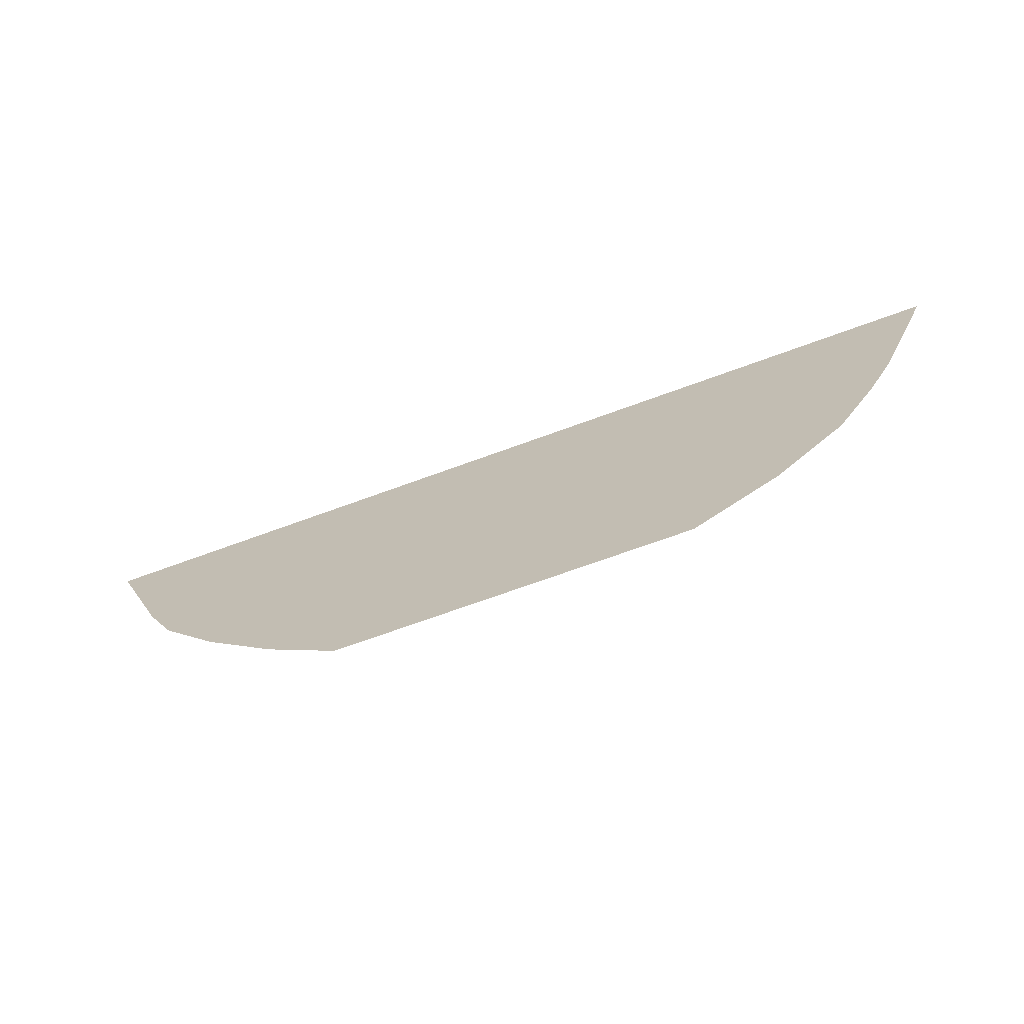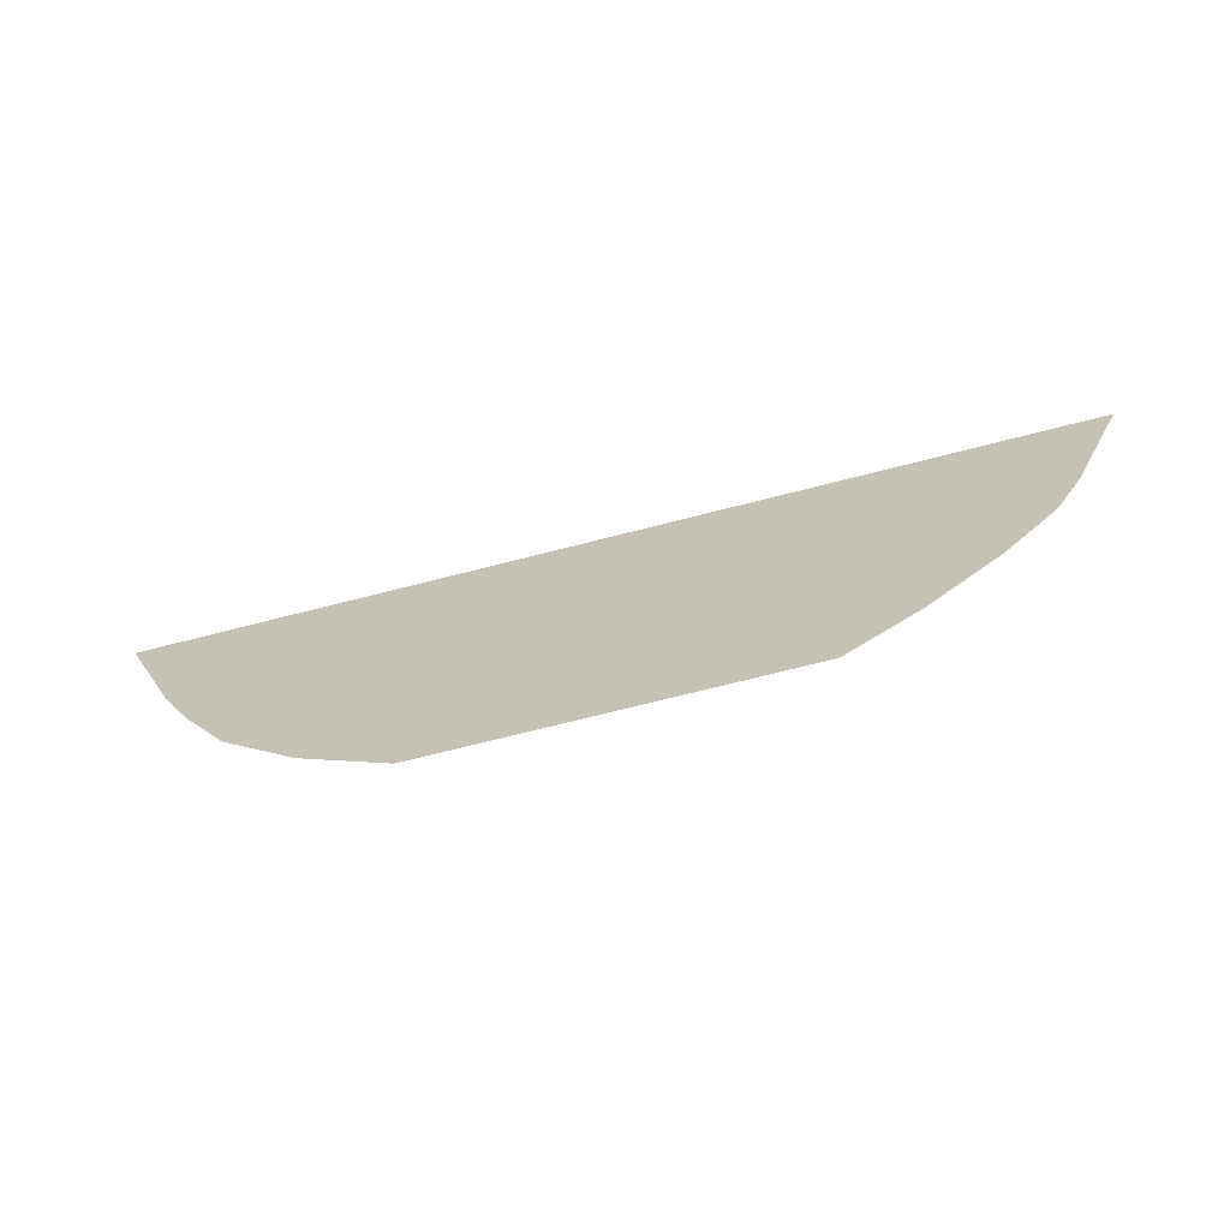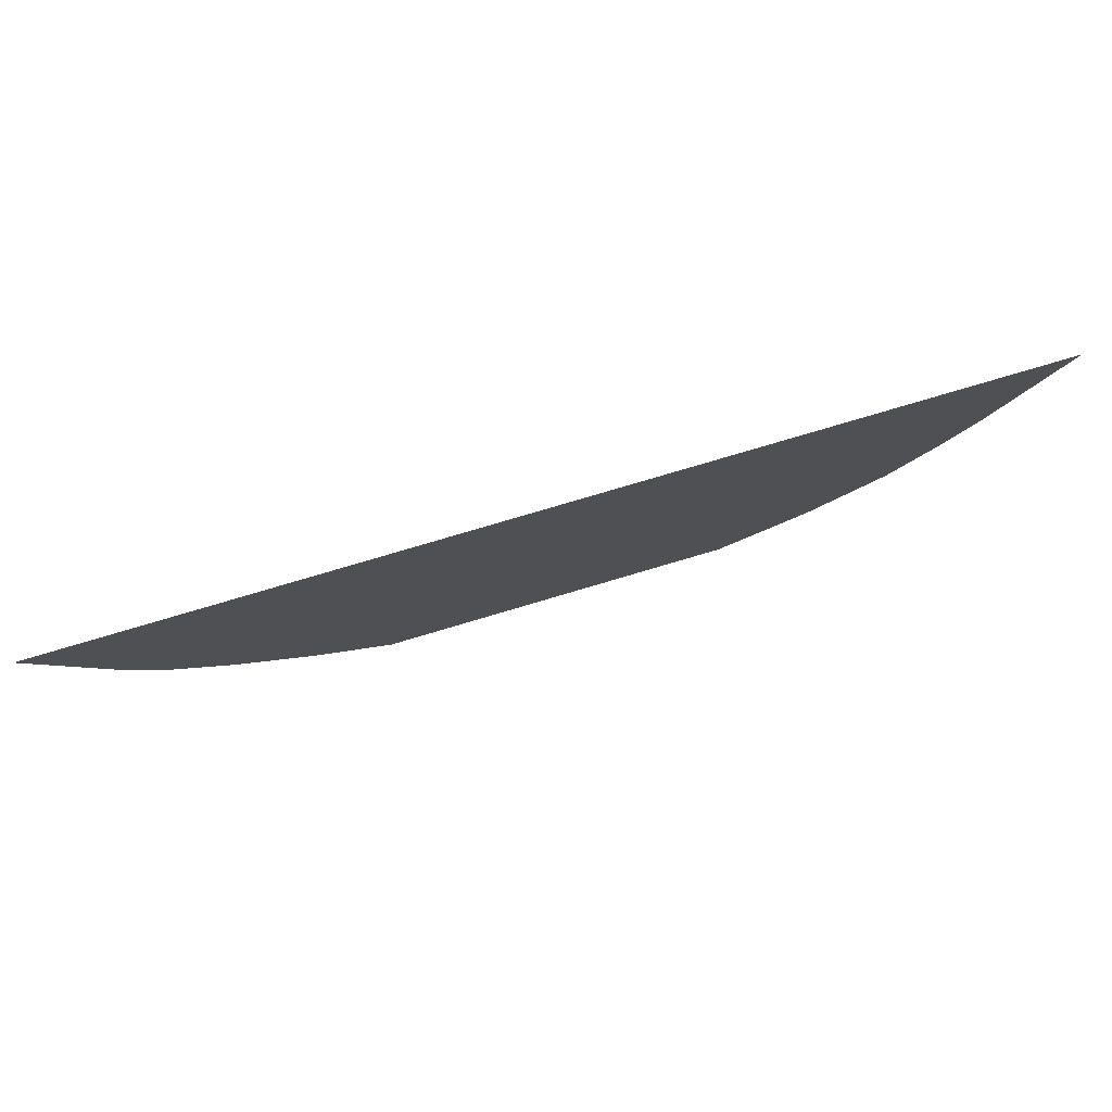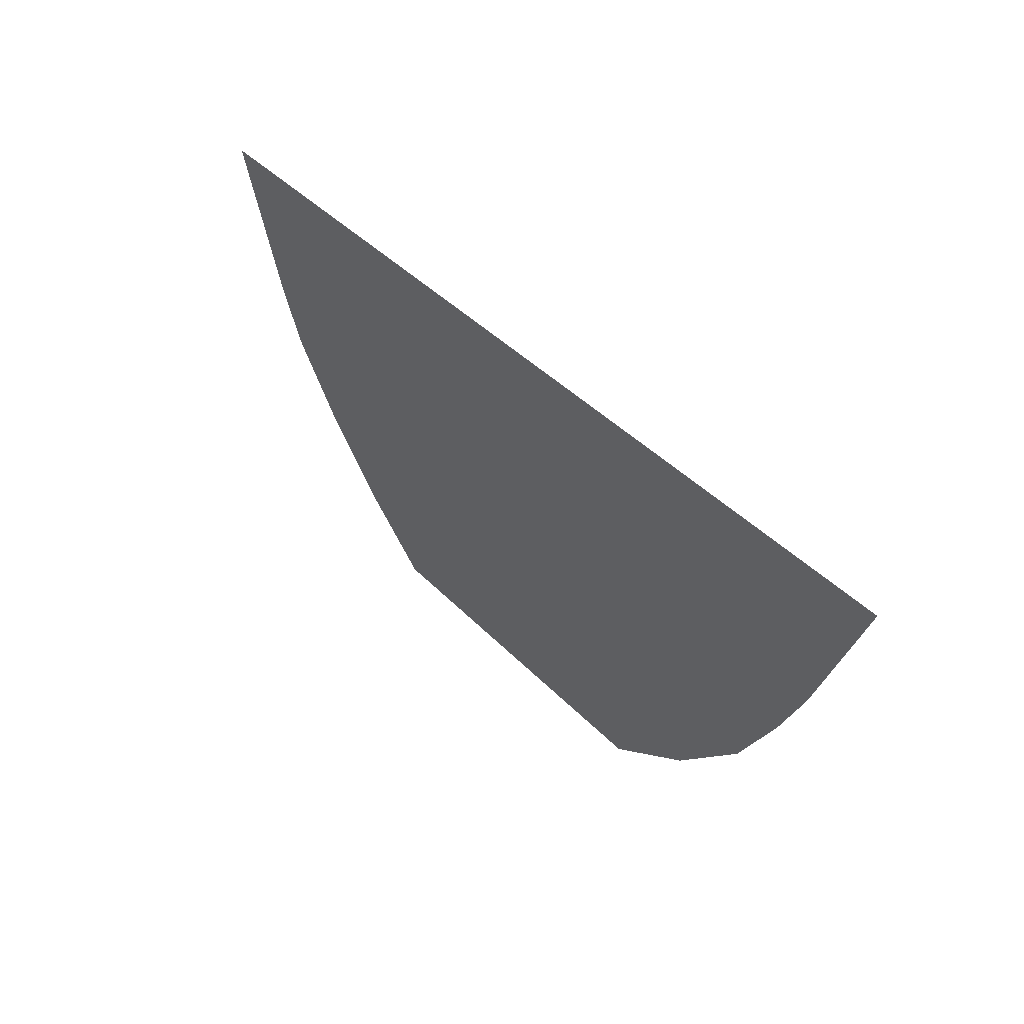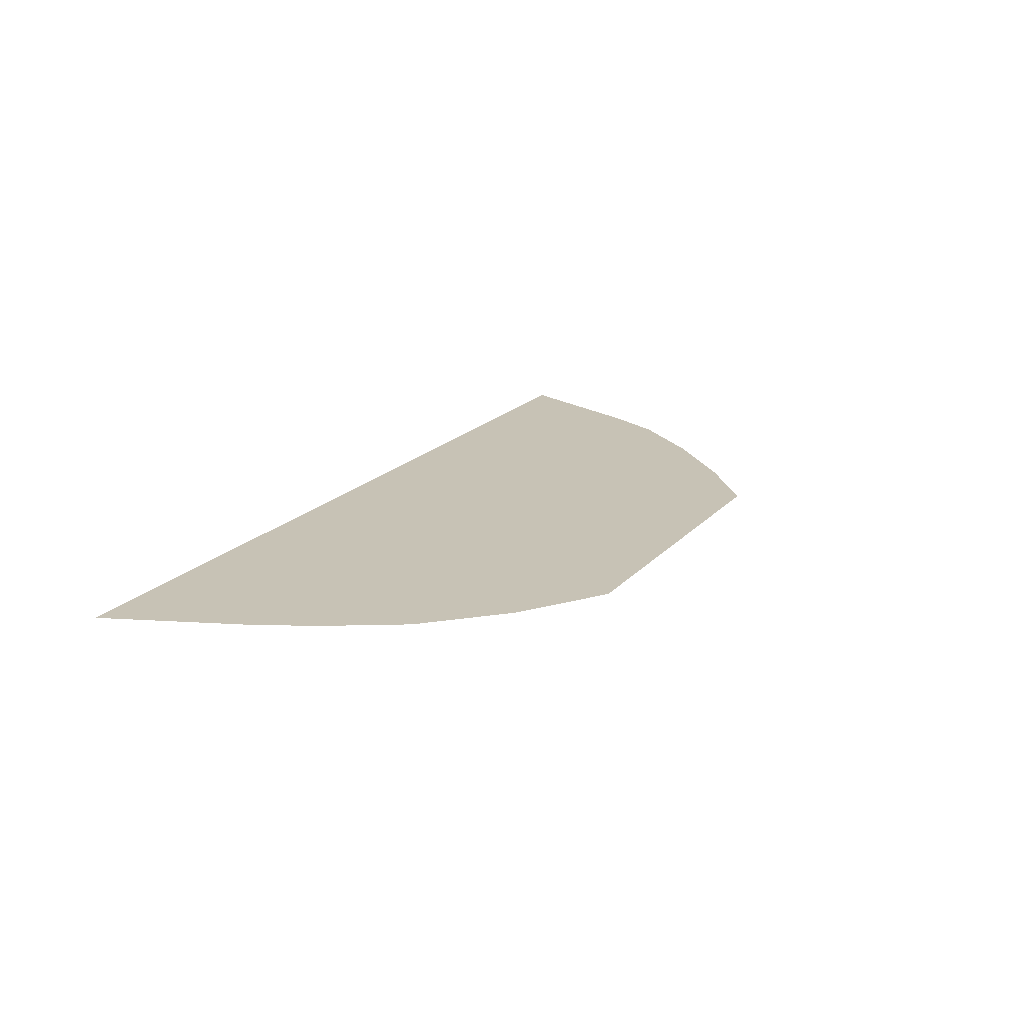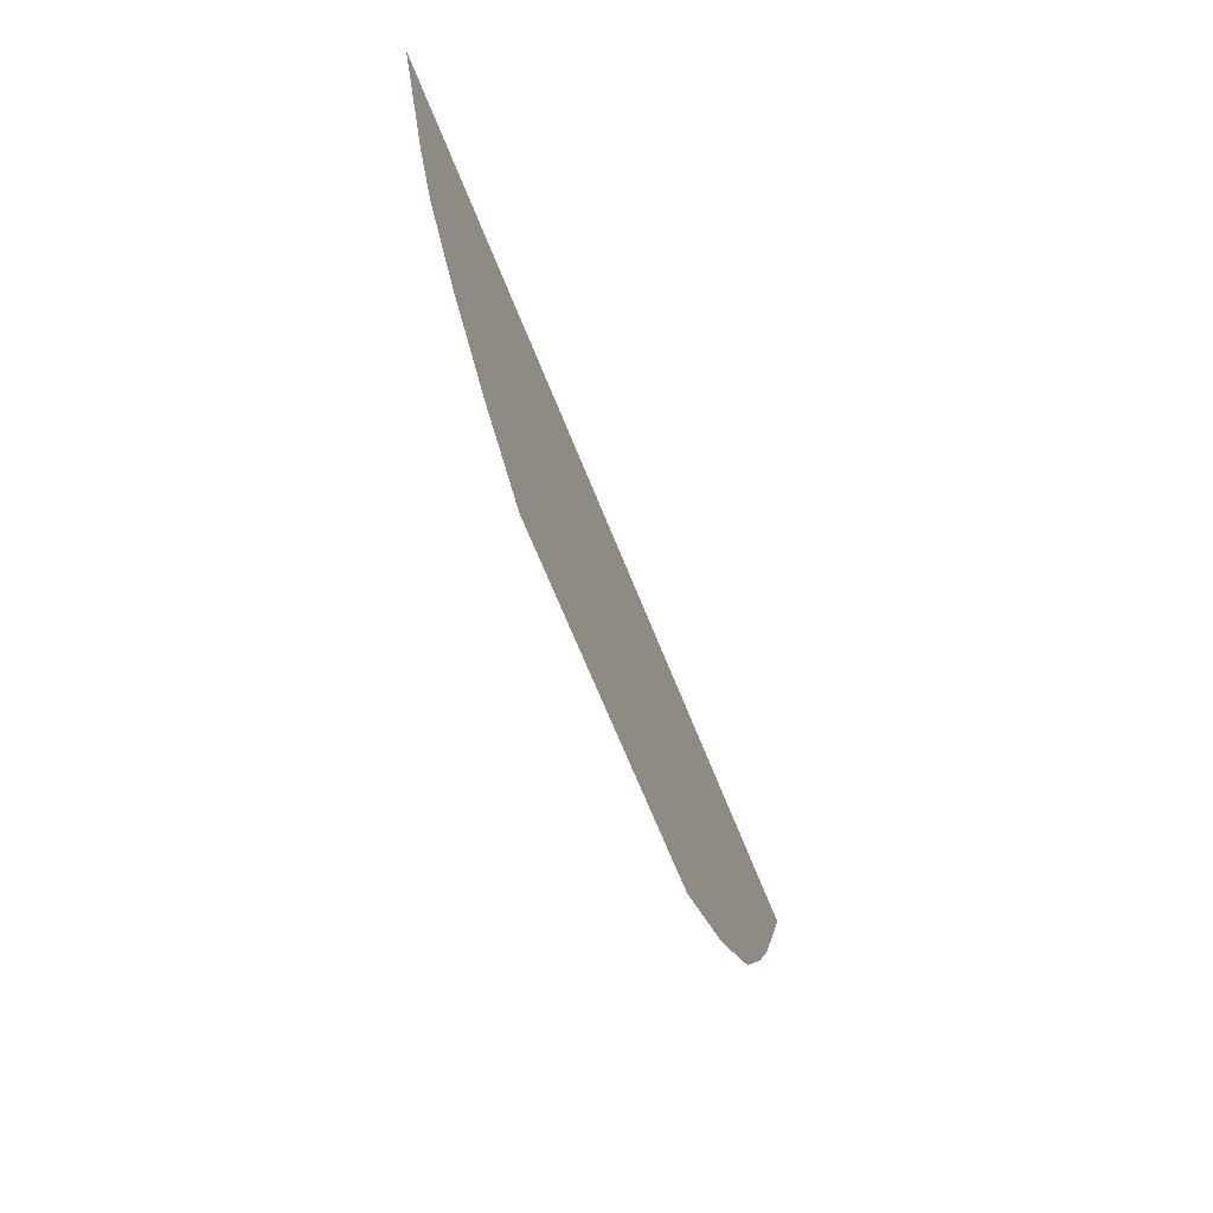
<metadata>
{"format":"obj","ext":"obj","renderer":"f3d","projection":"perspective","resolution":1024,"background":"white","views":[{"elev":-69.4,"azim":20.2,"up":"+Z"},{"elev":-69.0,"azim":-165.5,"up":"+Z"},{"elev":78.2,"azim":-16.5,"up":"+Z"},{"elev":40.9,"azim":51.1,"up":"+Z"},{"elev":19.0,"azim":118.4,"up":"+Y"},{"elev":-66.8,"azim":-68.3,"up":"+Z"}]}
</metadata>
<code>
o if/73/17/active
v -32 0 -2
v 28 0 -2
v 30 0 3
v -34 0 3
v -30 0 -7
v 26 0 -7
v -28 0 -11
v 24 0 -11
v -24 0 -16
v 21 0 -16
v -14 0 -25
v 10 0 -25
v 16 0 -21
v -19 0 -21
f 1 2 3
f 1 3 4
f 5 6 2
f 5 2 1
f 7 8 6
f 7 6 5
f 9 10 8
f 9 8 7
f 11 12 13
f 11 13 14
f 14 13 10
f 14 10 9

</code>
